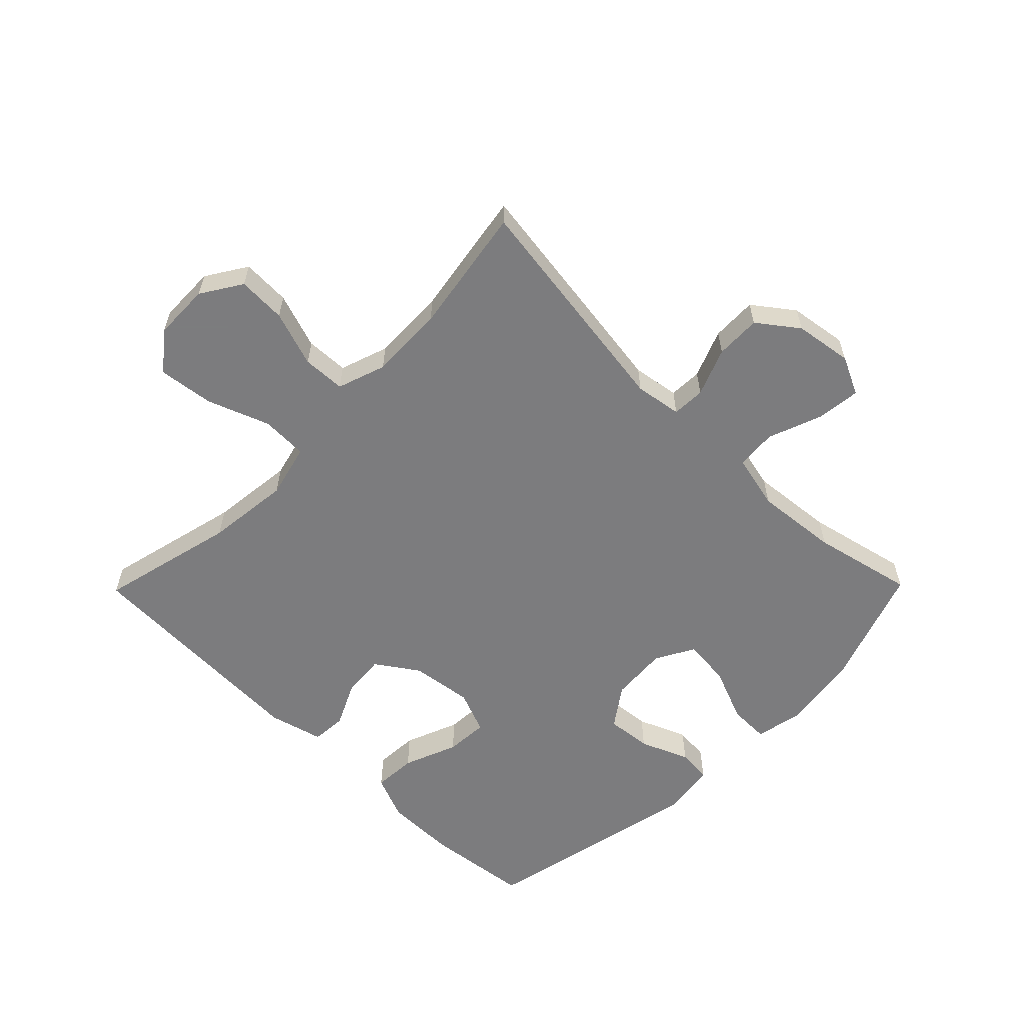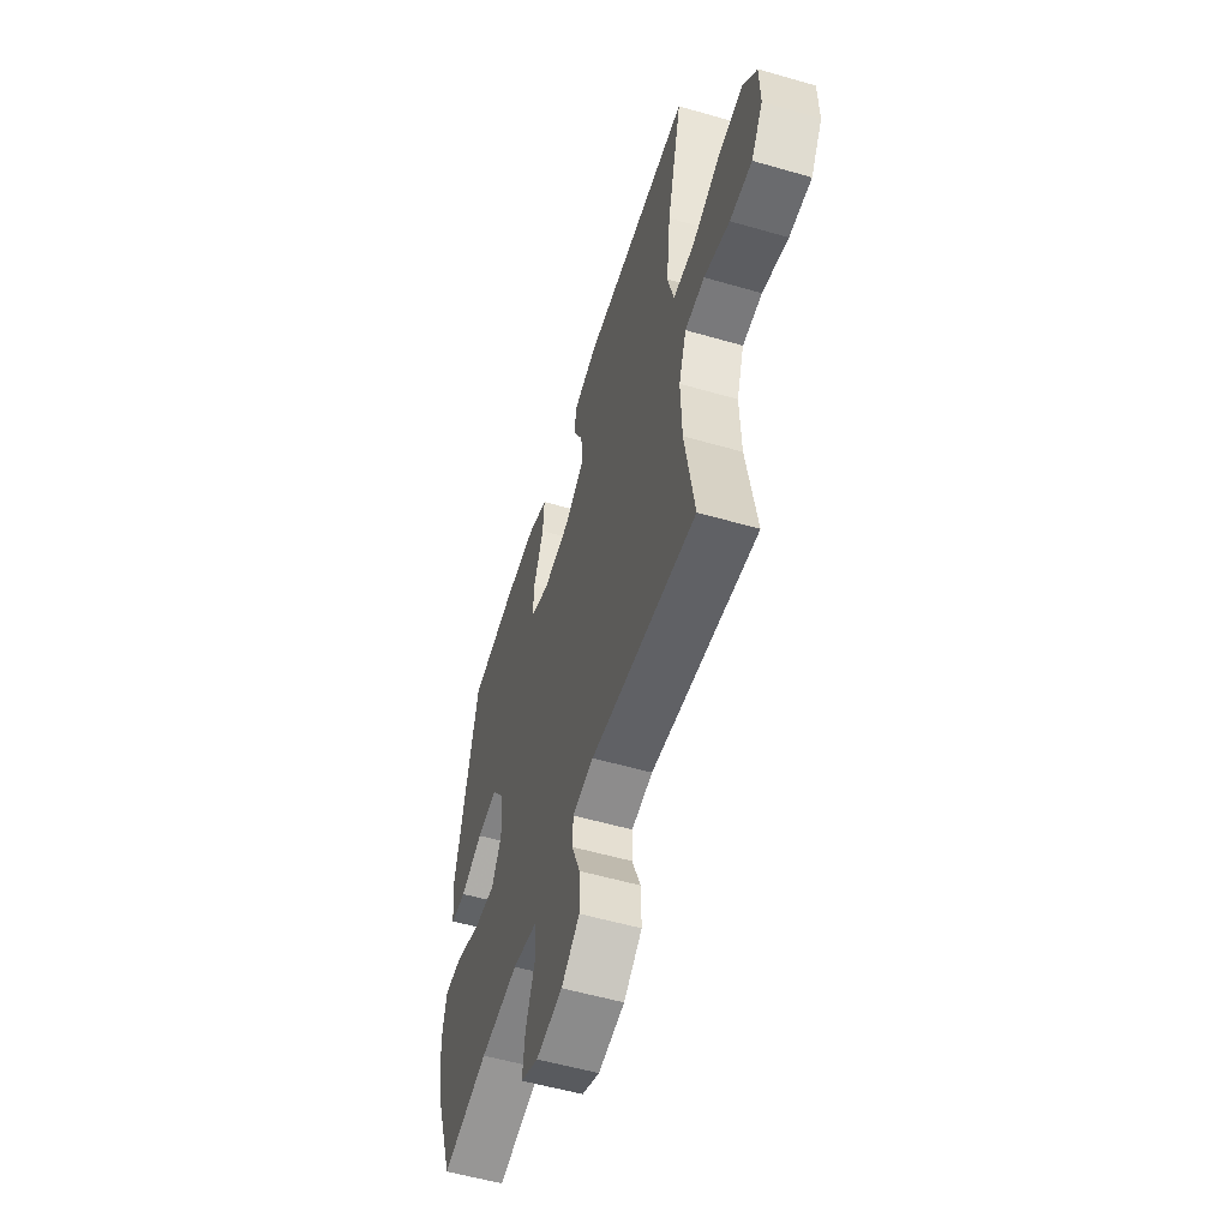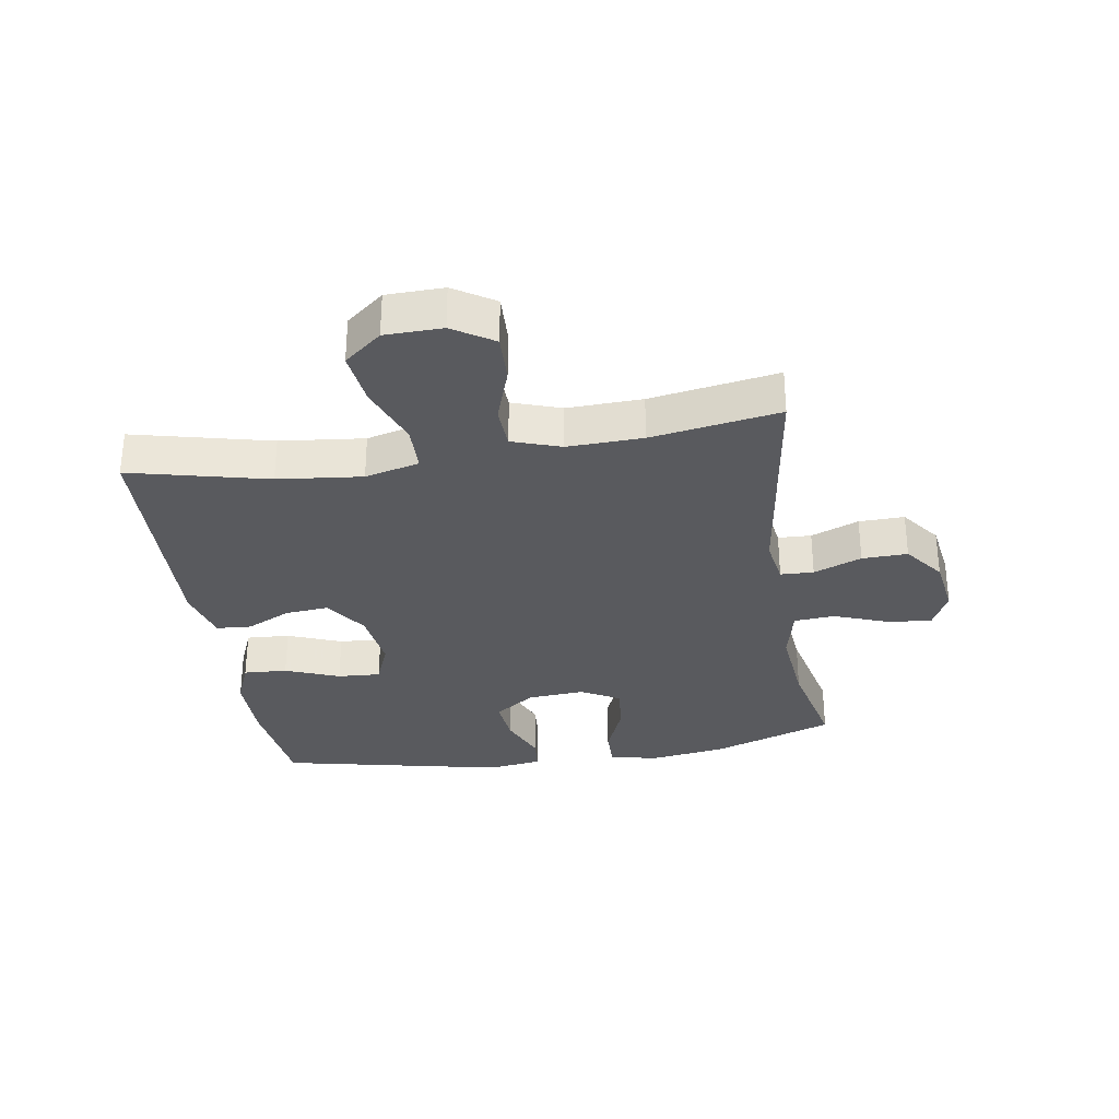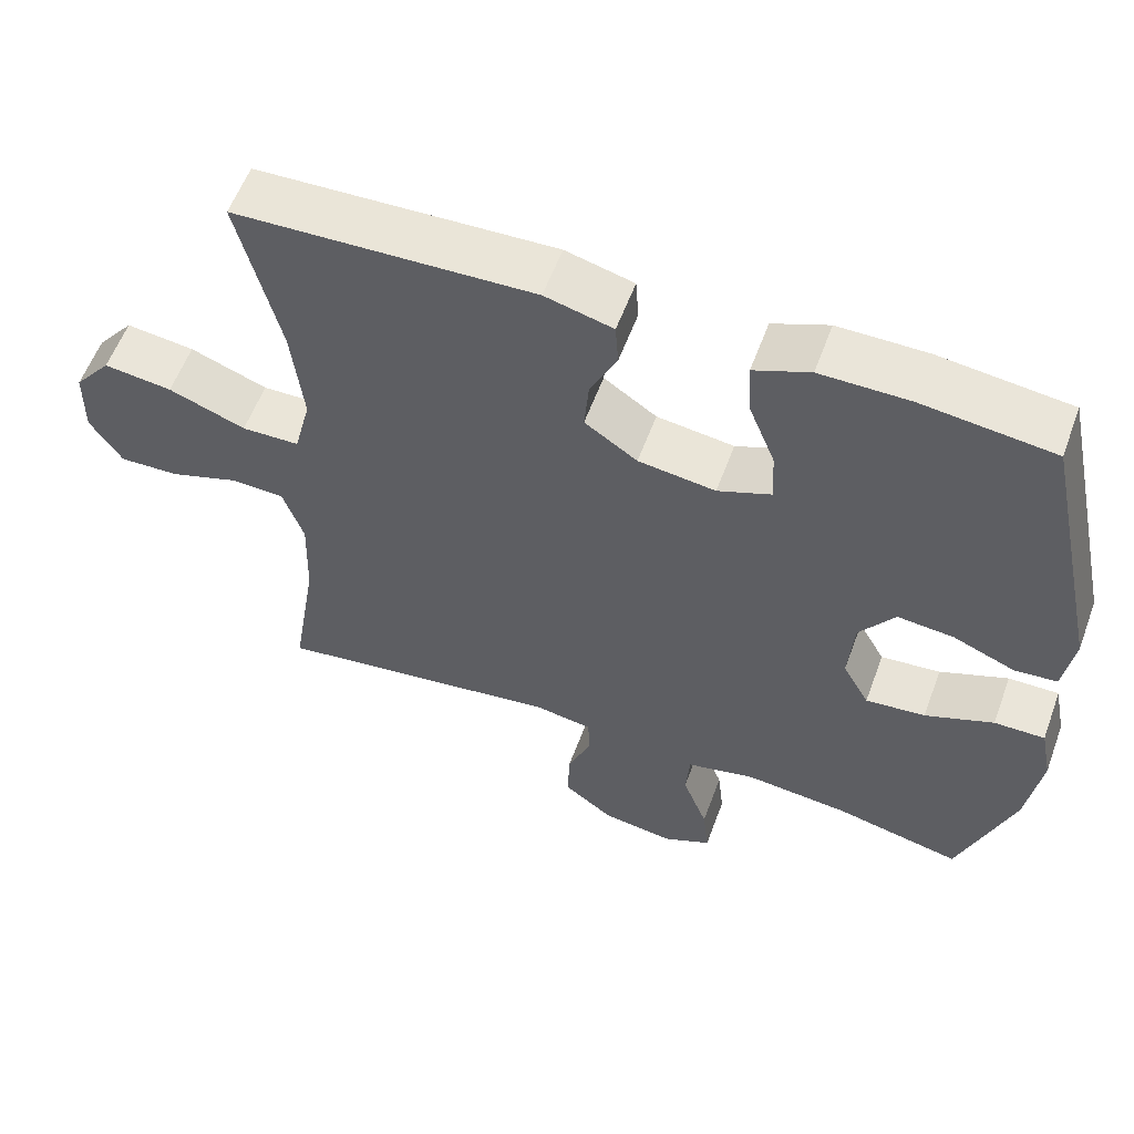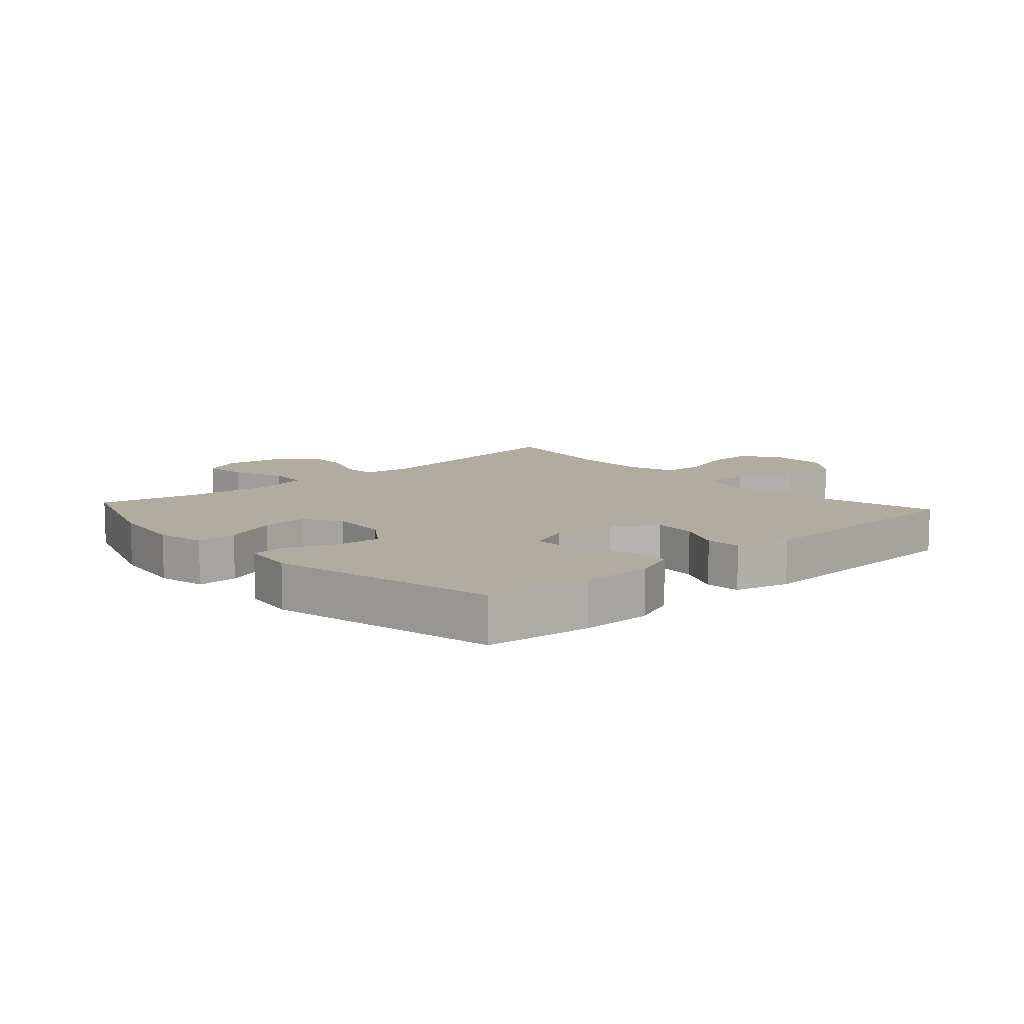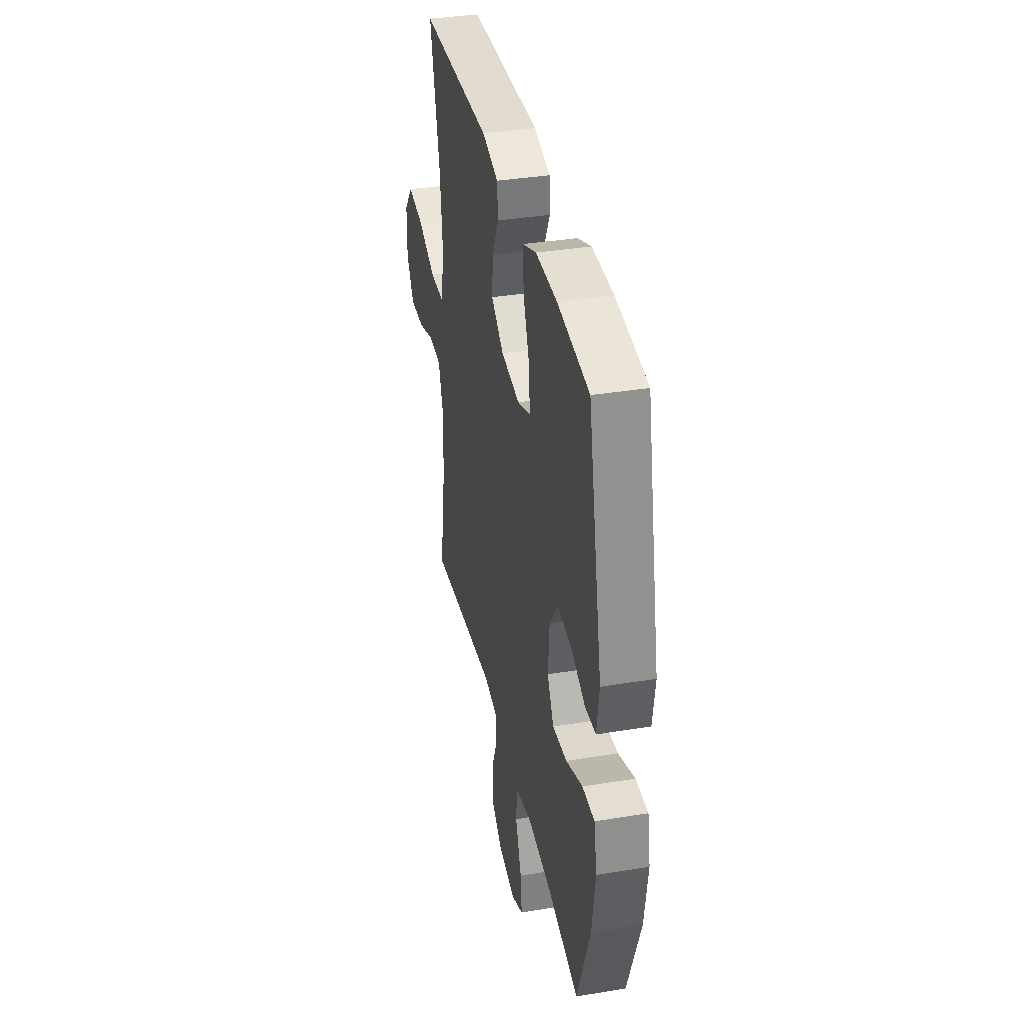
<metadata>
{"format":"obj","ext":"obj","renderer":"f3d","projection":"perspective","resolution":1024,"background":"white","views":[{"elev":-58.9,"azim":135.5,"up":"+Y"},{"elev":-55.5,"azim":73.1,"up":"+Z"},{"elev":-31.4,"azim":99.1,"up":"+Y"},{"elev":57.8,"azim":-159.8,"up":"+Z"},{"elev":10.1,"azim":-42.2,"up":"+Y"},{"elev":36.8,"azim":-102.0,"up":"+Z"}]}
</metadata>
<code>
v 0.5 0.07 0.5
v 0.446 0.07 0.276
v 0.431 0.07 0.139
v 0.453 0.07 0.051
v 0.529 0.07 0.049
v 0.63 0.07 0.087
v 0.72 0.07 0.098
v 0.769 0.07 0.037
v 0.771 0.07 -0.056
v 0.729 0.07 -0.122
v 0.65 0.07 -0.119
v 0.559 0.07 -0.088
v 0.489 0.07 -0.091
v 0.462 0.07 -0.17
v 0.466 0.07 -0.292
v 0.5 0.07 -0.5
v 0.122 0.07 -0.446
v 0.046 0.07 -0.458
v 0.044 0.07 -0.512
v 0.075 0.07 -0.59
v 0.077 0.07 -0.664
v 0.012 0.07 -0.713
v -0.082 0.07 -0.727
v -0.145 0.07 -0.697
v -0.137 0.07 -0.625
v -0.104 0.07 -0.537
v -0.109 0.07 -0.471
v -0.199 0.07 -0.45
v -0.335 0.07 -0.463
v -0.5 0.07 -0.5
v -0.57 0.07 -0.301
v -0.588 0.07 -0.177
v -0.572 0.07 -0.098
v -0.506 0.07 -0.099
v -0.417 0.07 -0.135
v -0.339 0.07 -0.143
v -0.304 0.07 -0.08
v -0.311 0.07 0.014
v -0.357 0.07 0.079
v -0.431 0.07 0.072
v -0.511 0.07 0.039
v -0.567 0.07 0.044
v -0.58 0.07 0.132
v -0.5 0.07 0.5
v -0.329 0.07 0.52
v -0.213 0.07 0.52
v -0.14 0.07 0.49
v -0.144 0.07 0.419
v -0.179 0.07 0.331
v -0.183 0.07 0.261
v -0.113 0.07 0.233
v -0.012 0.07 0.246
v 0.057 0.07 0.293
v 0.051 0.07 0.363
v 0.016 0.07 0.436
v 0.02 0.07 0.493
v 0.109 0.07 0.516
v 0.5 0 0.5
v 0.446 0 0.276
v 0.431 0 0.139
v 0.453 0 0.051
v 0.529 0 0.049
v 0.63 0 0.087
v 0.72 0 0.098
v 0.769 0 0.037
v 0.771 0 -0.056
v 0.729 0 -0.122
v 0.65 0 -0.119
v 0.559 0 -0.088
v 0.489 0 -0.091
v 0.462 0 -0.17
v 0.466 0 -0.292
v 0.5 0 -0.5
v 0.122 0 -0.446
v 0.046 0 -0.458
v 0.044 0 -0.512
v 0.075 0 -0.59
v 0.077 0 -0.664
v 0.012 0 -0.713
v -0.082 0 -0.727
v -0.145 0 -0.697
v -0.137 0 -0.625
v -0.104 0 -0.537
v -0.109 0 -0.471
v -0.199 0 -0.45
v -0.335 0 -0.463
v -0.5 0 -0.5
v -0.57 0 -0.301
v -0.588 0 -0.177
v -0.572 0 -0.098
v -0.506 0 -0.099
v -0.417 0 -0.135
v -0.339 0 -0.143
v -0.304 0 -0.08
v -0.311 0 0.014
v -0.357 0 0.079
v -0.431 0 0.072
v -0.511 0 0.039
v -0.567 0 0.044
v -0.58 0 0.132
v -0.5 0 0.5
v -0.329 0 0.52
v -0.213 0 0.52
v -0.14 0 0.49
v -0.144 0 0.419
v -0.179 0 0.331
v -0.183 0 0.261
v -0.113 0 0.233
v -0.012 0 0.246
v 0.057 0 0.293
v 0.051 0 0.363
v 0.016 0 0.436
v 0.02 0 0.493
v 0.109 0 0.516
f 54 55 56 57
f 53 54 57 1
f 52 53 1 2
f 51 52 2 3
f 46 47 48 49
f 46 49 50
f 45 46 50
f 44 45 50
f 43 44 50
f 40 41 42 43
f 39 40 43 50
f 38 39 50 51
f 32 33 34 35
f 32 35 36
f 29 30 31 32
f 28 29 32 36
f 27 28 36 37
f 23 24 25 26
f 23 26 27
f 22 23 27
f 19 20 21 22
f 18 19 22 27
f 17 18 27 37
f 15 16 17 37
f 9 10 11 12
f 9 12 13
f 8 9 13
f 5 6 7 8
f 4 5 8 13
f 38 51 3 4
f 14 15 37 38
f 4 13 14 38
f 114 113 112 111
f 58 114 111 110
f 59 58 110 109
f 60 59 109 108
f 106 105 104 103
f 107 106 103
f 107 103 102
f 107 102 101
f 107 101 100
f 100 99 98 97
f 107 100 97 96
f 108 107 96 95
f 92 91 90 89
f 93 92 89
f 89 88 87 86
f 93 89 86 85
f 94 93 85 84
f 83 82 81 80
f 84 83 80
f 84 80 79
f 79 78 77 76
f 84 79 76 75
f 94 84 75 74
f 94 74 73 72
f 69 68 67 66
f 70 69 66
f 70 66 65
f 65 64 63 62
f 70 65 62 61
f 61 60 108 95
f 95 94 72 71
f 95 71 70 61
f 1 58 59 2
f 2 59 60 3
f 3 60 61 4
f 4 61 62 5
f 5 62 63 6
f 6 63 64 7
f 7 64 65 8
f 8 65 66 9
f 9 66 67 10
f 10 67 68 11
f 11 68 69 12
f 12 69 70 13
f 13 70 71 14
f 14 71 72 15
f 15 72 73 16
f 16 73 74 17
f 17 74 75 18
f 18 75 76 19
f 19 76 77 20
f 20 77 78 21
f 21 78 79 22
f 22 79 80 23
f 23 80 81 24
f 24 81 82 25
f 25 82 83 26
f 26 83 84 27
f 27 84 85 28
f 28 85 86 29
f 29 86 87 30
f 30 87 88 31
f 31 88 89 32
f 32 89 90 33
f 33 90 91 34
f 34 91 92 35
f 35 92 93 36
f 36 93 94 37
f 37 94 95 38
f 38 95 96 39
f 39 96 97 40
f 40 97 98 41
f 41 98 99 42
f 42 99 100 43
f 43 100 101 44
f 44 101 102 45
f 45 102 103 46
f 46 103 104 47
f 47 104 105 48
f 48 105 106 49
f 49 106 107 50
f 50 107 108 51
f 51 108 109 52
f 52 109 110 53
f 53 110 111 54
f 54 111 112 55
f 55 112 113 56
f 56 113 114 57
f 57 114 58 1

</code>
